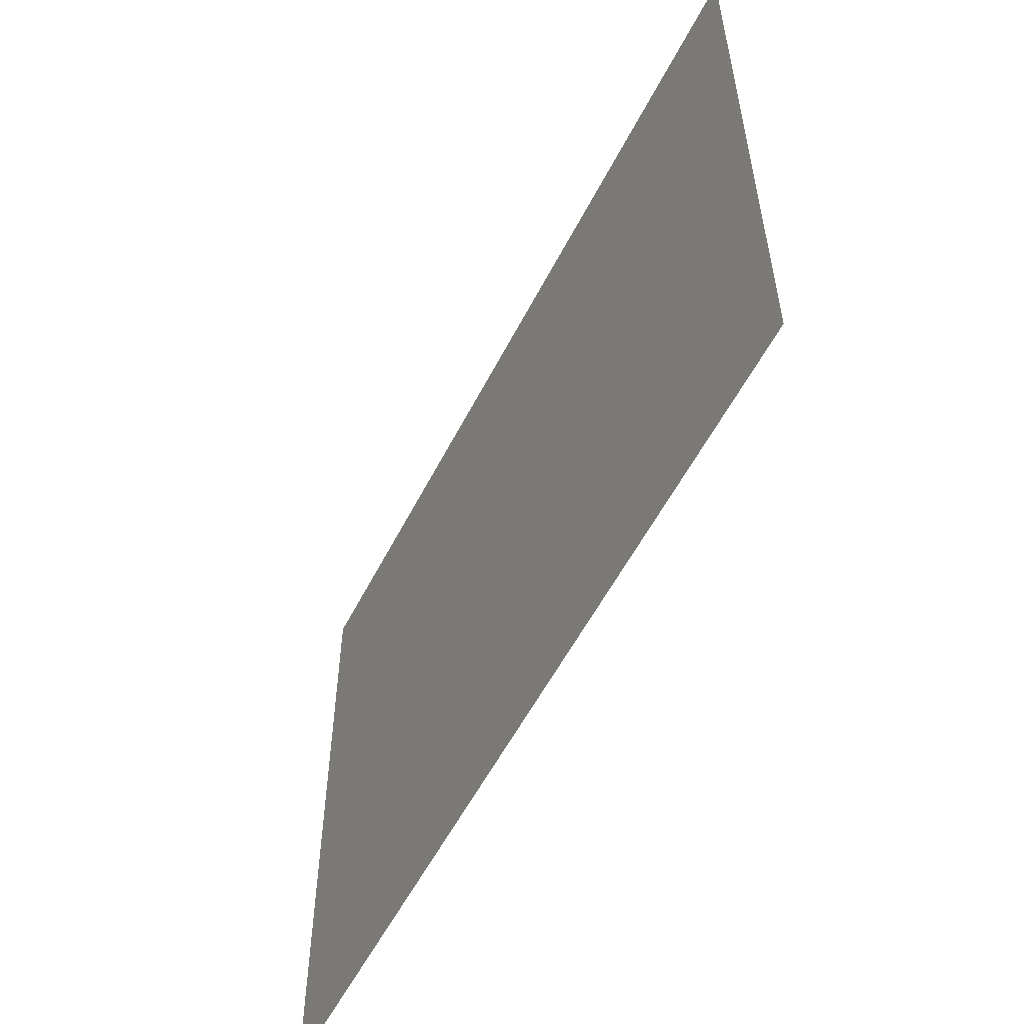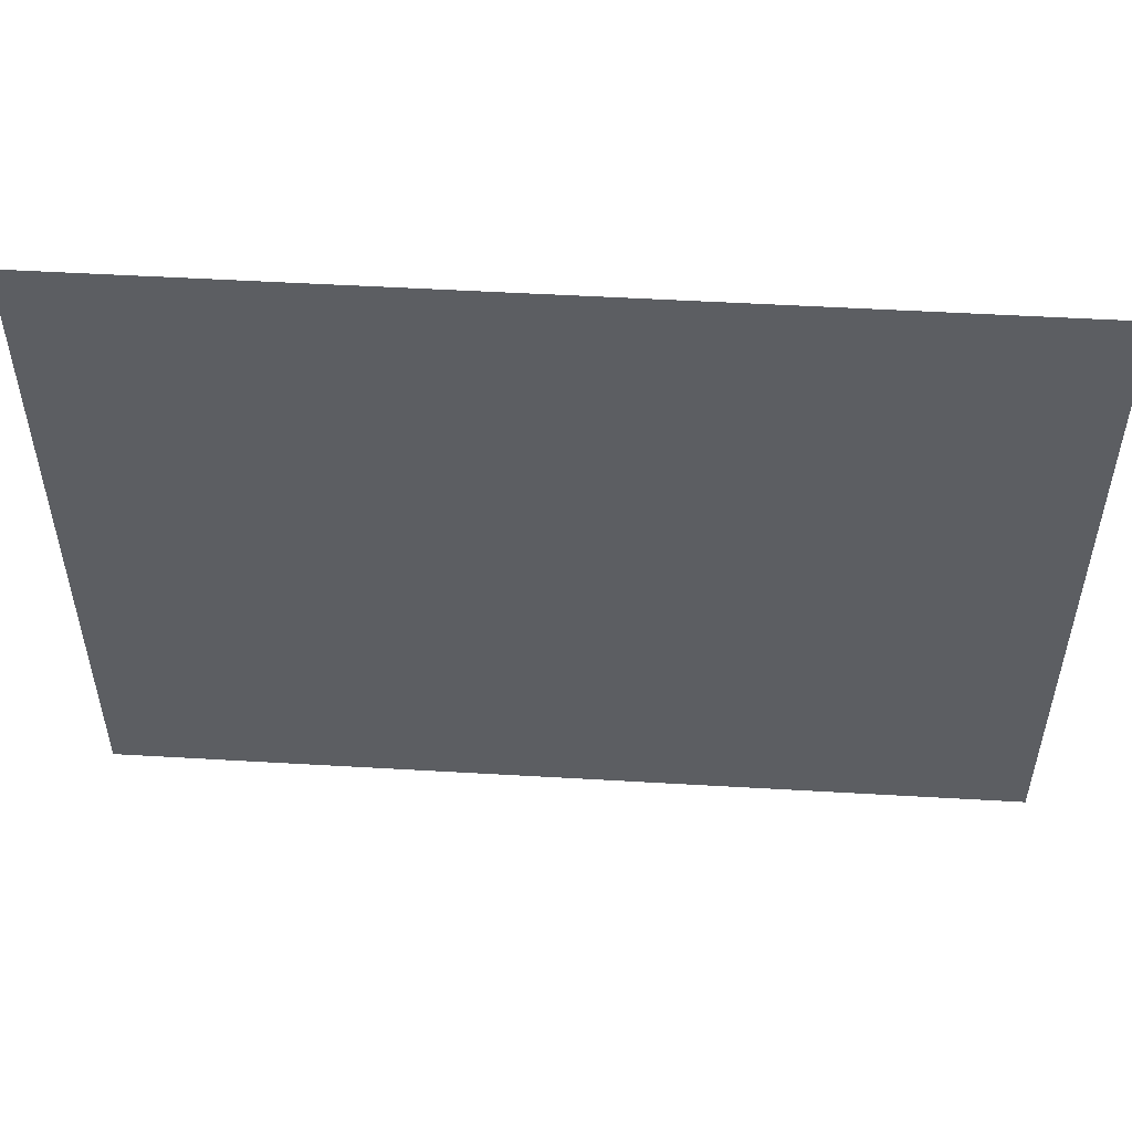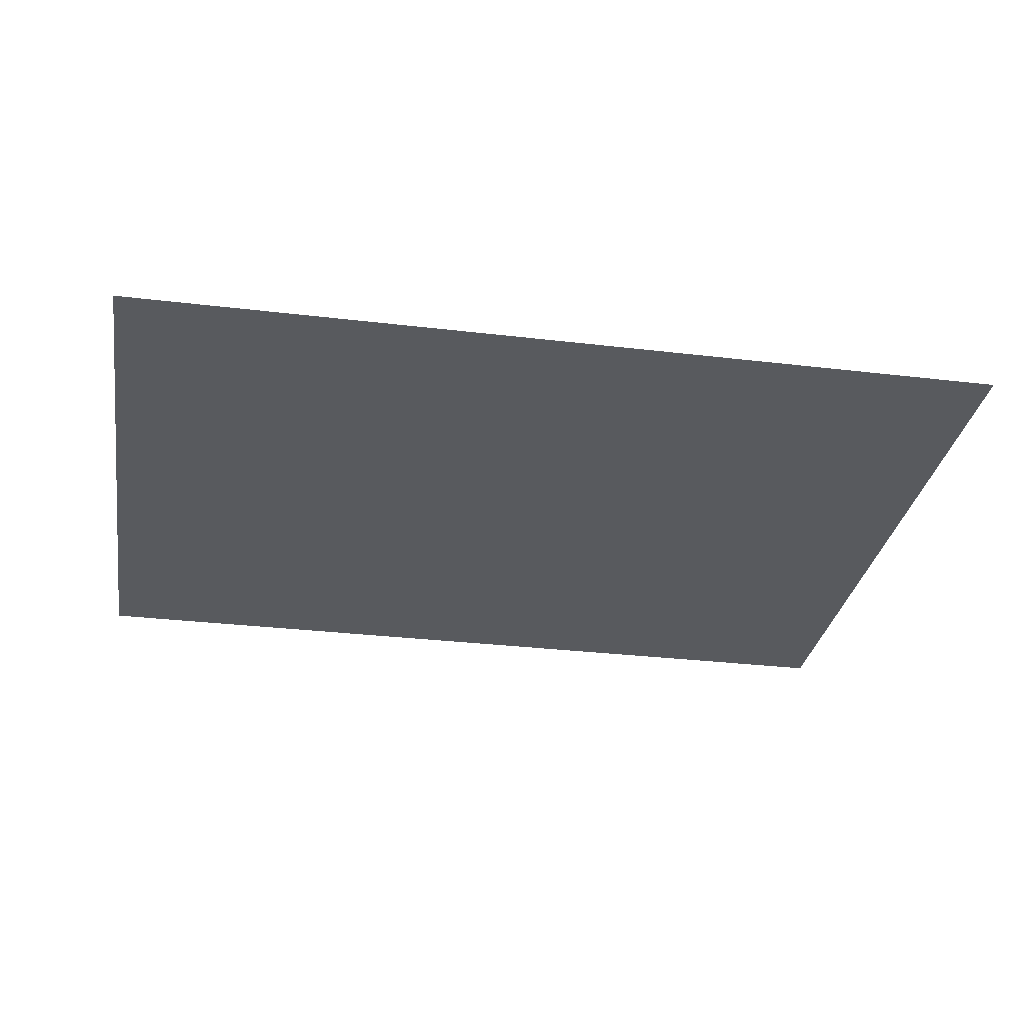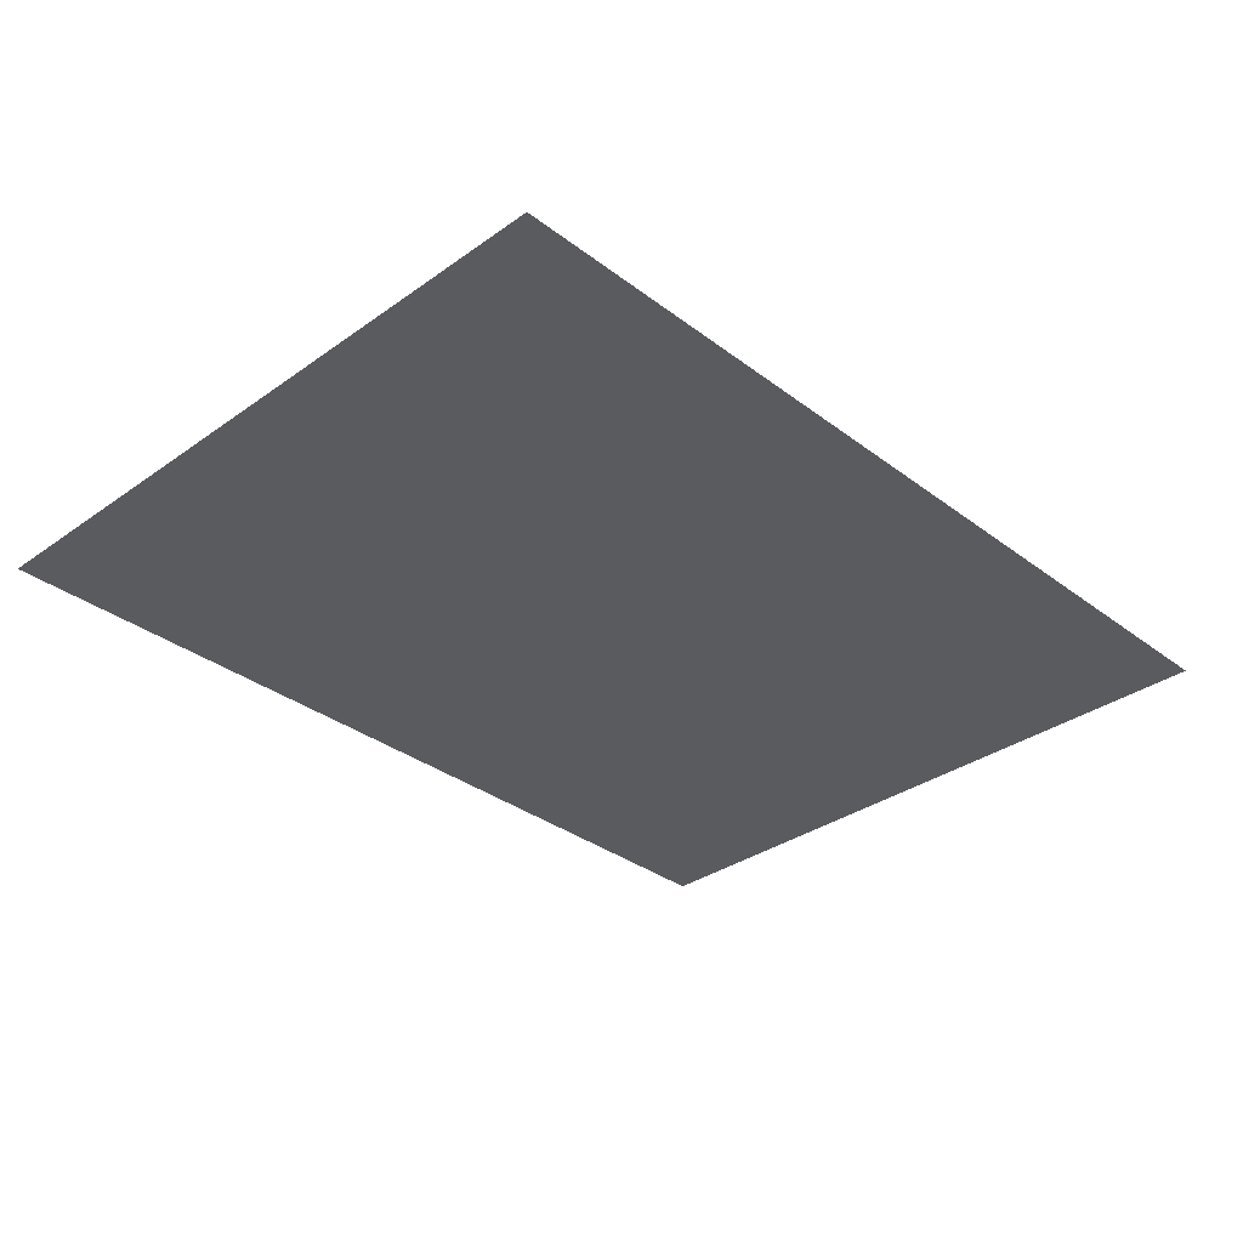
<metadata>
{"format":"obj","ext":"obj","renderer":"f3d","projection":"perspective","resolution":1024,"background":"white","views":[{"elev":-55.5,"azim":63.3,"up":"+Y"},{"elev":51.8,"azim":3.6,"up":"+Y"},{"elev":-30.9,"azim":-9.7,"up":"+Z"},{"elev":-33.3,"azim":-45.9,"up":"+Z"}]}
</metadata>
<code>
v 0 -16 0
v -16 -16 0
v -16 0 0
v 0 0 0
v -32 -16 0
v -32 0 0
v -48 -16 0
v -48 0 0
v -64 -16 0
v -64 0 0
v -80 -16 0
v -80 0 0
v -96 -16 0
v -96 0 0
v -112 -16 0
v -112 0 0
v -128 -16 0
v -128 0 0
v -144 -16 0
v -144 0 0
v -160 -16 0
v -160 0 0
v -176 -16 0
v -176 0 0
v -192 -16 0
v -192 0 0
v -208 -16 0
v -208 0 0
v -224 -16 0
v -224 0 0
v -240 -16 0
v -240 0 0
v -256 -16 0
v -256 0 0
v -272 -16 0
v -272 0 0
v -288 -16 0
v -288 0 0
v -304 -16 0
v -304 0 0
v -320 -16 0
v -320 0 0
v 0 -32 0
v -16 -32 0
v -32 -32 0
v -48 -32 0
v -64 -32 0
v -80 -32 0
v -96 -32 0
v -112 -32 0
v -128 -32 0
v -144 -32 0
v -160 -32 0
v -176 -32 0
v -192 -32 0
v -208 -32 0
v -224 -32 0
v -240 -32 0
v -256 -32 0
v -272 -32 0
v -288 -32 0
v -304 -32 0
v -320 -32 0
v 0 -48 0
v -16 -48 0
v -32 -48 0
v -48 -48 0
v -64 -48 0
v -80 -48 0
v -96 -48 0
v -112 -48 0
v -128 -48 0
v -144 -48 0
v -160 -48 0
v -176 -48 0
v -192 -48 0
v -208 -48 0
v -224 -48 0
v -240 -48 0
v -256 -48 0
v -272 -48 0
v -288 -48 0
v -304 -48 0
v -320 -48 0
v 0 -64 0
v -16 -64 0
v -32 -64 0
v -48 -64 0
v -64 -64 0
v -80 -64 0
v -96 -64 0
v -112 -64 0
v -128 -64 0
v -144 -64 0
v -160 -64 0
v -176 -64 0
v -192 -64 0
v -208 -64 0
v -224 -64 0
v -240 -64 0
v -256 -64 0
v -272 -64 0
v -288 -64 0
v -304 -64 0
v -320 -64 0
v 0 -80 0
v -16 -80 0
v -32 -80 0
v -48 -80 0
v -64 -80 0
v -80 -80 0
v -96 -80 0
v -112 -80 0
v -128 -80 0
v -144 -80 0
v -160 -80 0
v -176 -80 0
v -192 -80 0
v -208 -80 0
v -224 -80 0
v -240 -80 0
v -256 -80 0
v -272 -80 0
v -288 -80 0
v -304 -80 0
v -320 -80 0
v 0 -96 0
v -16 -96 0
v -32 -96 0
v -48 -96 0
v -64 -96 0
v -80 -96 0
v -96 -96 0
v -112 -96 0
v -128 -96 0
v -144 -96 0
v -160 -96 0
v -176 -96 0
v -192 -96 0
v -208 -96 0
v -224 -96 0
v -240 -96 0
v -256 -96 0
v -272 -96 0
v -288 -96 0
v -304 -96 0
v -320 -96 0
v 0 -112 0
v -16 -112 0
v -32 -112 0
v -48 -112 0
v -64 -112 0
v -80 -112 0
v -96 -112 0
v -112 -112 0
v -128 -112 0
v -144 -112 0
v -160 -112 0
v -176 -112 0
v -192 -112 0
v -208 -112 0
v -224 -112 0
v -240 -112 0
v -256 -112 0
v -272 -112 0
v -288 -112 0
v -304 -112 0
v -320 -112 0
v 0 -128 0
v -16 -128 0
v -32 -128 0
v -48 -128 0
v -64 -128 0
v -80 -128 0
v -96 -128 0
v -112 -128 0
v -128 -128 0
v -144 -128 0
v -160 -128 0
v -176 -128 0
v -192 -128 0
v -208 -128 0
v -224 -128 0
v -240 -128 0
v -256 -128 0
v -272 -128 0
v -288 -128 0
v -304 -128 0
v -320 -128 0
v 0 -144 0
v -16 -144 0
v -32 -144 0
v -48 -144 0
v -64 -144 0
v -80 -144 0
v -96 -144 0
v -112 -144 0
v -128 -144 0
v -144 -144 0
v -160 -144 0
v -176 -144 0
v -192 -144 0
v -208 -144 0
v -224 -144 0
v -240 -144 0
v -256 -144 0
v -272 -144 0
v -288 -144 0
v -304 -144 0
v -320 -144 0
v 0 -160 0
v -16 -160 0
v -32 -160 0
v -48 -160 0
v -64 -160 0
v -80 -160 0
v -96 -160 0
v -112 -160 0
v -128 -160 0
v -144 -160 0
v -160 -160 0
v -176 -160 0
v -192 -160 0
v -208 -160 0
v -224 -160 0
v -240 -160 0
v -256 -160 0
v -272 -160 0
v -288 -160 0
v -304 -160 0
v -320 -160 0
v 0 -176 0
v -16 -176 0
v -32 -176 0
v -48 -176 0
v -64 -176 0
v -80 -176 0
v -96 -176 0
v -112 -176 0
v -128 -176 0
v -144 -176 0
v -160 -176 0
v -176 -176 0
v -192 -176 0
v -208 -176 0
v -224 -176 0
v -240 -176 0
v -256 -176 0
v -272 -176 0
v -288 -176 0
v -304 -176 0
v -320 -176 0
v 0 -192 0
v -16 -192 0
v -32 -192 0
v -48 -192 0
v -64 -192 0
v -80 -192 0
v -96 -192 0
v -112 -192 0
v -128 -192 0
v -144 -192 0
v -160 -192 0
v -176 -192 0
v -192 -192 0
v -208 -192 0
v -224 -192 0
v -240 -192 0
v -256 -192 0
v -272 -192 0
v -288 -192 0
v -304 -192 0
v -320 -192 0
v 0 -208 0
v -16 -208 0
v -32 -208 0
v -48 -208 0
v -64 -208 0
v -80 -208 0
v -96 -208 0
v -112 -208 0
v -128 -208 0
v -144 -208 0
v -160 -208 0
v -176 -208 0
v -192 -208 0
v -208 -208 0
v -224 -208 0
v -240 -208 0
v -256 -208 0
v -272 -208 0
v -288 -208 0
v -304 -208 0
v -320 -208 0
v 0 -224 0
v -16 -224 0
v -32 -224 0
v -48 -224 0
v -64 -224 0
v -80 -224 0
v -96 -224 0
v -112 -224 0
v -128 -224 0
v -144 -224 0
v -160 -224 0
v -176 -224 0
v -192 -224 0
v -208 -224 0
v -224 -224 0
v -240 -224 0
v -256 -224 0
v -272 -224 0
v -288 -224 0
v -304 -224 0
v -320 -224 0
v 0 -240 0
v -16 -240 0
v -32 -240 0
v -48 -240 0
v -64 -240 0
v -80 -240 0
v -96 -240 0
v -112 -240 0
v -128 -240 0
v -144 -240 0
v -160 -240 0
v -176 -240 0
v -192 -240 0
v -208 -240 0
v -224 -240 0
v -240 -240 0
v -256 -240 0
v -272 -240 0
v -288 -240 0
v -304 -240 0
v -320 -240 0
g mesh_0001
f 1 2 3 4
f 2 5 6 3
f 5 7 8 6
f 7 9 10 8
f 9 11 12 10
f 11 13 14 12
f 13 15 16 14
f 15 17 18 16
f 17 19 20 18
f 19 21 22 20
f 21 23 24 22
f 23 25 26 24
f 25 27 28 26
f 27 29 30 28
f 29 31 32 30
f 31 33 34 32
f 33 35 36 34
f 35 37 38 36
f 37 39 40 38
f 39 41 42 40
f 43 44 2 1
f 44 45 5 2
f 45 46 7 5
f 46 47 9 7
f 47 48 11 9
f 48 49 13 11
f 49 50 15 13
f 50 51 17 15
f 51 52 19 17
f 52 53 21 19
f 53 54 23 21
f 54 55 25 23
f 55 56 27 25
f 56 57 29 27
f 57 58 31 29
f 58 59 33 31
f 59 60 35 33
f 60 61 37 35
f 61 62 39 37
f 62 63 41 39
f 64 65 44 43
f 65 66 45 44
f 66 67 46 45
f 67 68 47 46
f 68 69 48 47
f 69 70 49 48
f 70 71 50 49
f 71 72 51 50
f 72 73 52 51
f 73 74 53 52
f 74 75 54 53
f 75 76 55 54
f 76 77 56 55
f 77 78 57 56
f 78 79 58 57
f 79 80 59 58
f 80 81 60 59
f 81 82 61 60
f 82 83 62 61
f 83 84 63 62
f 85 86 65 64
f 86 87 66 65
f 87 88 67 66
f 88 89 68 67
f 89 90 69 68
f 90 91 70 69
f 91 92 71 70
f 92 93 72 71
f 93 94 73 72
f 94 95 74 73
f 95 96 75 74
f 96 97 76 75
f 97 98 77 76
f 98 99 78 77
f 99 100 79 78
f 100 101 80 79
f 101 102 81 80
f 102 103 82 81
f 103 104 83 82
f 104 105 84 83
f 106 107 86 85
f 107 108 87 86
f 108 109 88 87
f 109 110 89 88
f 110 111 90 89
f 111 112 91 90
f 112 113 92 91
f 113 114 93 92
f 114 115 94 93
f 115 116 95 94
f 116 117 96 95
f 117 118 97 96
f 118 119 98 97
f 119 120 99 98
f 120 121 100 99
f 121 122 101 100
f 122 123 102 101
f 123 124 103 102
f 124 125 104 103
f 125 126 105 104
f 127 128 107 106
f 128 129 108 107
f 129 130 109 108
f 130 131 110 109
f 131 132 111 110
f 132 133 112 111
f 133 134 113 112
f 134 135 114 113
f 135 136 115 114
f 136 137 116 115
f 137 138 117 116
f 138 139 118 117
f 139 140 119 118
f 140 141 120 119
f 141 142 121 120
f 142 143 122 121
f 143 144 123 122
f 144 145 124 123
f 145 146 125 124
f 146 147 126 125
f 148 149 128 127
f 149 150 129 128
f 150 151 130 129
f 151 152 131 130
f 152 153 132 131
f 153 154 133 132
f 154 155 134 133
f 155 156 135 134
f 156 157 136 135
f 157 158 137 136
f 158 159 138 137
f 159 160 139 138
f 160 161 140 139
f 161 162 141 140
f 162 163 142 141
f 163 164 143 142
f 164 165 144 143
f 165 166 145 144
f 166 167 146 145
f 167 168 147 146
f 169 170 149 148
f 170 171 150 149
f 171 172 151 150
f 172 173 152 151
f 173 174 153 152
f 174 175 154 153
f 175 176 155 154
f 176 177 156 155
f 177 178 157 156
f 178 179 158 157
f 179 180 159 158
f 180 181 160 159
f 181 182 161 160
f 182 183 162 161
f 183 184 163 162
f 184 185 164 163
f 185 186 165 164
f 186 187 166 165
f 187 188 167 166
f 188 189 168 167
f 190 191 170 169
f 191 192 171 170
f 192 193 172 171
f 193 194 173 172
f 194 195 174 173
f 195 196 175 174
f 196 197 176 175
f 197 198 177 176
f 198 199 178 177
f 199 200 179 178
f 200 201 180 179
f 201 202 181 180
f 202 203 182 181
f 203 204 183 182
f 204 205 184 183
f 205 206 185 184
f 206 207 186 185
f 207 208 187 186
f 208 209 188 187
f 209 210 189 188
f 211 212 191 190
f 212 213 192 191
f 213 214 193 192
f 214 215 194 193
f 215 216 195 194
f 216 217 196 195
f 217 218 197 196
f 218 219 198 197
f 219 220 199 198
f 220 221 200 199
f 221 222 201 200
f 222 223 202 201
f 223 224 203 202
f 224 225 204 203
f 225 226 205 204
f 226 227 206 205
f 227 228 207 206
f 228 229 208 207
f 229 230 209 208
f 230 231 210 209
f 232 233 212 211
f 233 234 213 212
f 234 235 214 213
f 235 236 215 214
f 236 237 216 215
f 237 238 217 216
f 238 239 218 217
f 239 240 219 218
f 240 241 220 219
f 241 242 221 220
f 242 243 222 221
f 243 244 223 222
f 244 245 224 223
f 245 246 225 224
f 246 247 226 225
f 247 248 227 226
f 248 249 228 227
f 249 250 229 228
f 250 251 230 229
f 251 252 231 230
f 253 254 233 232
f 254 255 234 233
f 255 256 235 234
f 256 257 236 235
f 257 258 237 236
f 258 259 238 237
f 259 260 239 238
f 260 261 240 239
f 261 262 241 240
f 262 263 242 241
f 263 264 243 242
f 264 265 244 243
f 265 266 245 244
f 266 267 246 245
f 267 268 247 246
f 268 269 248 247
f 269 270 249 248
f 270 271 250 249
f 271 272 251 250
f 272 273 252 251
f 274 275 254 253
f 275 276 255 254
f 276 277 256 255
f 277 278 257 256
f 278 279 258 257
f 279 280 259 258
f 280 281 260 259
f 281 282 261 260
f 282 283 262 261
f 283 284 263 262
f 284 285 264 263
f 285 286 265 264
f 286 287 266 265
f 287 288 267 266
f 288 289 268 267
f 289 290 269 268
f 290 291 270 269
f 291 292 271 270
f 292 293 272 271
f 293 294 273 272
f 295 296 275 274
f 296 297 276 275
f 297 298 277 276
f 298 299 278 277
f 299 300 279 278
f 300 301 280 279
f 301 302 281 280
f 302 303 282 281
f 303 304 283 282
f 304 305 284 283
f 305 306 285 284
f 306 307 286 285
f 307 308 287 286
f 308 309 288 287
f 309 310 289 288
f 310 311 290 289
f 311 312 291 290
f 312 313 292 291
f 313 314 293 292
f 314 315 294 293
f 316 317 296 295
f 317 318 297 296
f 318 319 298 297
f 319 320 299 298
f 320 321 300 299
f 321 322 301 300
f 322 323 302 301
f 323 324 303 302
f 324 325 304 303
f 325 326 305 304
f 326 327 306 305
f 327 328 307 306
f 328 329 308 307
f 329 330 309 308
f 330 331 310 309
f 331 332 311 310
f 332 333 312 311
f 333 334 313 312
f 334 335 314 313
f 335 336 315 314
g mesh_0002
f 1 2 3 4
f 2 5 6 3
f 5 7 8 6
f 7 9 10 8
f 9 11 12 10
f 11 13 14 12
f 13 15 16 14
f 15 17 18 16
f 17 19 20 18
f 19 21 22 20
f 21 23 24 22
f 23 25 26 24
f 25 27 28 26
f 27 29 30 28
f 29 31 32 30
f 31 33 34 32
f 33 35 36 34
f 35 37 38 36
f 37 39 40 38
f 39 41 42 40
f 43 44 2 1
f 53 54 23 21
f 62 63 41 39
f 64 65 44 43
f 74 75 54 53
f 83 84 63 62
f 85 86 65 64
f 95 96 75 74
f 104 105 84 83
f 106 107 86 85
f 116 117 96 95
f 125 126 105 104
f 127 128 107 106
f 137 138 117 116
f 146 147 126 125
f 148 149 128 127
f 158 159 138 137
f 167 168 147 146
f 169 170 149 148
f 170 171 150 149
f 171 172 151 150
f 175 176 155 154
f 176 177 156 155
f 177 178 157 156
f 178 179 158 157
f 179 180 159 158
f 180 181 160 159
f 181 182 161 160
f 182 183 162 161
f 186 187 166 165
f 187 188 167 166
f 188 189 168 167
f 190 191 170 169
f 209 210 189 188
f 211 212 191 190
f 230 231 210 209
f 232 233 212 211
f 251 252 231 230
f 253 254 233 232
f 272 273 252 251
f 274 275 254 253
f 293 294 273 272
f 295 296 275 274
f 314 315 294 293
f 316 317 296 295
f 317 318 297 296
f 318 319 298 297
f 319 320 299 298
f 320 321 300 299
f 321 322 301 300
f 322 323 302 301
f 323 324 303 302
f 324 325 304 303
f 327 328 307 306
f 328 329 308 307
f 329 330 309 308
f 330 331 310 309
f 331 332 311 310
f 332 333 312 311
f 333 334 313 312
f 334 335 314 313
f 335 336 315 314
g mesh_0003
f 325 326 305 304
f 326 327 306 305
g mesh_0004
f 1 2 3 4
f 2 5 6 3
f 9 11 12 10
f 11 13 14 12
f 17 19 20 18
f 19 21 22 20
f 43 44 2 1
f 44 45 5 2
f 47 48 11 9
f 48 49 13 11
f 51 52 19 17
f 52 53 21 19
f 95 96 75 74
f 104 105 84 83
f 116 117 96 95
f 125 126 105 104
g mesh_0005
f 61 62 39 37
f 62 63 41 39
f 64 65 44 43
f 73 74 53 52
f 74 75 54 53
f 82 83 62 61
f 99 100 79 78
f 100 101 80 79
f 101 102 81 80
f 120 121 100 99
f 121 122 101 100
f 122 123 102 101
f 127 128 107 106
f 136 137 116 115
f 137 138 117 116
f 146 147 126 125
f 171 172 151 150
f 175 176 155 154
f 182 183 162 161
f 186 187 166 165
f 211 212 191 190
f 230 231 210 209
f 274 275 254 253
f 293 294 273 272
g mesh_0006
f 170 171 150 149
f 177 178 157 156
f 178 179 158 157
f 179 180 159 158
f 180 181 160 159
f 181 182 161 160
f 187 188 167 166
f 191 192 171 170
f 198 199 178 177
f 199 200 179 178
f 200 201 180 179
f 201 202 181 180
f 202 203 182 181
f 208 209 188 187
f 219 220 199 198
f 220 221 200 199
f 221 222 201 200
f 222 223 202 201
f 223 224 203 202
f 240 241 220 219
f 241 242 221 220
f 242 243 222 221
f 243 244 223 222
f 244 245 224 223
g mesh_0007
f 54 55 25 23
f 55 56 27 25
f 75 76 55 54
f 76 77 56 55
f 88 89 68 67
f 89 90 69 68
f 90 91 70 69
f 91 92 71 70
f 109 110 89 88
f 110 111 90 89
f 111 112 91 90
f 112 113 92 91
g mesh_0008
f 1 2 3 4
f 2 5 6 3
f 5 7 8 6
f 7 9 10 8
f 9 11 12 10
f 11 13 14 12
f 13 15 16 14
f 15 17 18 16
f 17 19 20 18
f 19 21 22 20
f 21 23 24 22
f 23 25 26 24
f 25 27 28 26
f 27 29 30 28
f 29 31 32 30
f 31 33 34 32
f 33 35 36 34
f 35 37 38 36
f 37 39 40 38
f 39 41 42 40
f 43 44 2 1
f 44 45 5 2
f 47 48 11 9
f 48 49 13 11
f 51 52 19 17
f 52 53 21 19
f 53 54 23 21
f 54 55 25 23
f 55 56 27 25
f 61 62 39 37
f 62 63 41 39
f 64 65 44 43
f 73 74 53 52
f 74 75 54 53
f 75 76 55 54
f 76 77 56 55
f 82 83 62 61
f 83 84 63 62
f 85 86 65 64
f 89 90 69 68
f 90 91 70 69
f 95 96 75 74
f 104 105 84 83
f 106 107 86 85
f 109 110 89 88
f 110 111 90 89
f 111 112 91 90
f 112 113 92 91
f 116 117 96 95
f 125 126 105 104
f 127 128 107 106
f 136 137 116 115
f 137 138 117 116
f 146 147 126 125
f 148 149 128 127
f 158 159 138 137
f 167 168 147 146
f 169 170 149 148
f 170 171 150 149
f 171 172 151 150
f 175 176 155 154
f 176 177 156 155
f 177 178 157 156
f 178 179 158 157
f 179 180 159 158
f 180 181 160 159
f 181 182 161 160
f 182 183 162 161
f 186 187 166 165
f 187 188 167 166
f 188 189 168 167
f 190 191 170 169
f 191 192 171 170
f 198 199 178 177
f 202 203 182 181
f 208 209 188 187
f 209 210 189 188
f 211 212 191 190
f 219 220 199 198
f 223 224 203 202
f 230 231 210 209
f 232 233 212 211
f 240 241 220 219
f 241 242 221 220
f 242 243 222 221
f 243 244 223 222
f 244 245 224 223
f 251 252 231 230
f 253 254 233 232
f 272 273 252 251
f 274 275 254 253
f 293 294 273 272
f 295 296 275 274
f 314 315 294 293
f 316 317 296 295
f 317 318 297 296
f 318 319 298 297
f 319 320 299 298
f 320 321 300 299
f 321 322 301 300
f 322 323 302 301
f 323 324 303 302
f 324 325 304 303
f 327 328 307 306
f 328 329 308 307
f 329 330 309 308
f 330 331 310 309
f 331 332 311 310
f 332 333 312 311
f 333 334 313 312
f 334 335 314 313
f 335 336 315 314

</code>
